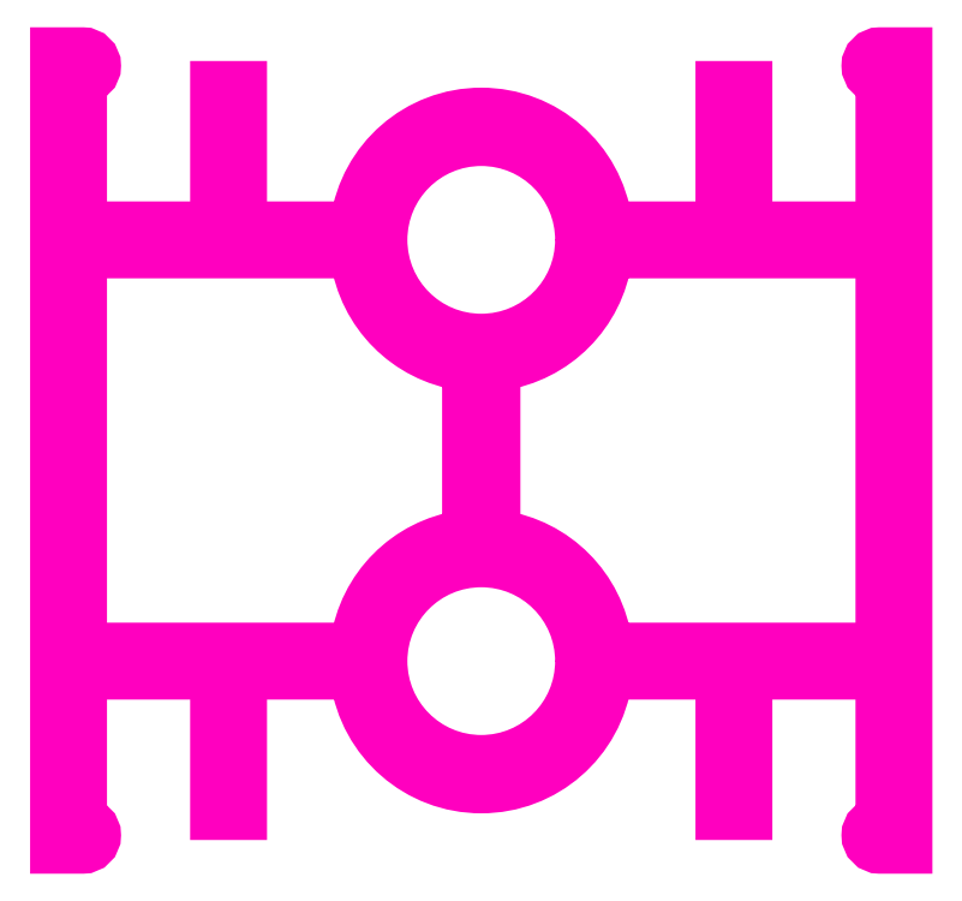
<metadata>
{"format":"dxf","ext":"dxf","renderer":"ezdxf+matplotlib","layout":"modelspace","background":"white","min_lineweight":24,"dpi":150}
</metadata>
<code>
0
SECTION
2
ENTITIES
0
POLYLINE
8
ANA
66
     1
10
0
20
0
30
0
70
     1
0
VERTEX
8
ANA
10
168.1
20
227.1
30
0
42
0.3336
0
VERTEX
8
ANA
10
175.4
20
234.5
30
0
42
-0.3741
0
VERTEX
8
ANA
10
176.1
20
235.1
30
0
0
VERTEX
8
ANA
10
195.6
20
235.1
30
0
0
VERTEX
8
ANA
10
195.6
20
220.1
30
0
0
VERTEX
8
ANA
10
195.6
20
206.3
30
0
0
VERTEX
8
ANA
10
176.1
20
206.3
30
0
42
-0.3741
0
VERTEX
8
ANA
10
175.4
20
206.9
30
0
42
0.3336
0
VERTEX
8
ANA
10
168.1
20
214.3
30
0
42
-0.3726
0
VERTEX
8
ANA
10
167.5
20
215
30
0
0
VERTEX
8
ANA
10
167.5
20
226.4
30
0
42
-0.3726
0
SEQEND
8
ANA
0
POLYLINE
8
ANA
66
     1
10
0
20
0
30
0
70
     1
0
VERTEX
8
ANA
10
158.2
20
206.9
30
0
42
-0.3741
0
VERTEX
8
ANA
10
157.5
20
206.3
30
0
0
VERTEX
8
ANA
10
138
20
206.3
30
0
0
VERTEX
8
ANA
10
138
20
220.1
30
0
0
VERTEX
8
ANA
10
138
20
235.1
30
0
0
VERTEX
8
ANA
10
157.5
20
235.1
30
0
42
-0.3741
0
VERTEX
8
ANA
10
158.2
20
234.5
30
0
42
0.3336
0
VERTEX
8
ANA
10
165.6
20
227.1
30
0
42
-0.3726
0
VERTEX
8
ANA
10
166.2
20
226.4
30
0
0
VERTEX
8
ANA
10
166.2
20
215
30
0
42
-0.3726
0
VERTEX
8
ANA
10
165.6
20
214.3
30
0
42
0.3336
0
SEQEND
8
ANA
0
POLYLINE
8
ANA
66
     1
10
0
20
0
30
0
70
     1
0
VERTEX
8
ANA
10
176.1
20
205.1
30
0
0
VERTEX
8
ANA
10
184.2
20
205.1
30
0
0
VERTEX
8
ANA
10
184.2
20
195.1
30
0
0
VERTEX
8
ANA
10
185.4
20
195.1
30
0
0
VERTEX
8
ANA
10
185.4
20
205.1
30
0
0
VERTEX
8
ANA
10
195.6
20
205.1
30
0
0
VERTEX
8
ANA
10
195.6
20
193.9
30
0
0
VERTEX
8
ANA
10
195.2
20
193.9
30
0
42
1
0
VERTEX
8
ANA
10
195.2
20
192.7
30
0
0
VERTEX
8
ANA
10
196.8
20
192.7
30
0
0
VERTEX
8
ANA
10
196.8
20
220.1
30
0
0
VERTEX
8
ANA
10
196.8
20
248.7
30
0
0
VERTEX
8
ANA
10
195.2
20
248.7
30
0
42
1
0
VERTEX
8
ANA
10
195.2
20
247.5
30
0
0
VERTEX
8
ANA
10
195.6
20
247.5
30
0
0
VERTEX
8
ANA
10
195.6
20
236.3
30
0
0
VERTEX
8
ANA
10
185.4
20
236.3
30
0
0
VERTEX
8
ANA
10
185.4
20
246.3
30
0
0
VERTEX
8
ANA
10
184.2
20
246.3
30
0
0
VERTEX
8
ANA
10
184.2
20
236.3
30
0
0
VERTEX
8
ANA
10
176.1
20
236.3
30
0
42
-0.3741
0
VERTEX
8
ANA
10
175.4
20
236.9
30
0
42
0.3741
0
VERTEX
8
ANA
10
166.8
20
244.4
30
0
42
0.3741
0
VERTEX
8
ANA
10
158.2
20
236.9
30
0
42
-0.3741
0
VERTEX
8
ANA
10
157.5
20
236.3
30
0
0
VERTEX
8
ANA
10
149.4
20
236.3
30
0
0
VERTEX
8
ANA
10
149.4
20
246.3
30
0
0
VERTEX
8
ANA
10
148.2
20
246.3
30
0
0
VERTEX
8
ANA
10
148.2
20
236.3
30
0
0
VERTEX
8
ANA
10
138
20
236.3
30
0
0
VERTEX
8
ANA
10
138
20
247.5
30
0
0
VERTEX
8
ANA
10
138.4
20
247.5
30
0
42
1
0
VERTEX
8
ANA
10
138.4
20
248.7
30
0
0
VERTEX
8
ANA
10
136.8
20
248.7
30
0
0
VERTEX
8
ANA
10
136.8
20
220.1
30
0
0
VERTEX
8
ANA
10
136.8
20
192.7
30
0
0
VERTEX
8
ANA
10
138.4
20
192.7
30
0
42
1
0
VERTEX
8
ANA
10
138.4
20
193.9
30
0
0
VERTEX
8
ANA
10
138
20
193.9
30
0
0
VERTEX
8
ANA
10
138
20
205.1
30
0
0
VERTEX
8
ANA
10
148.2
20
205.1
30
0
0
VERTEX
8
ANA
10
148.2
20
195.1
30
0
0
VERTEX
8
ANA
10
149.4
20
195.1
30
0
0
VERTEX
8
ANA
10
149.4
20
205.1
30
0
0
VERTEX
8
ANA
10
157.5
20
205.1
30
0
42
-0.3741
0
VERTEX
8
ANA
10
158.2
20
204.5
30
0
42
0.3741
0
VERTEX
8
ANA
10
166.8
20
197
30
0
42
0.3741
0
VERTEX
8
ANA
10
175.4
20
204.5
30
0
42
-0.3741
0
SEQEND
8
ANA
0
CIRCLE
8
ANA
10
166.8
20
235.7
30
0
40
7.4
0
CIRCLE
8
ANA
10
166.8
20
205.7
30
0
40
7.4
0
ENDSEC
0
EOF

</code>
